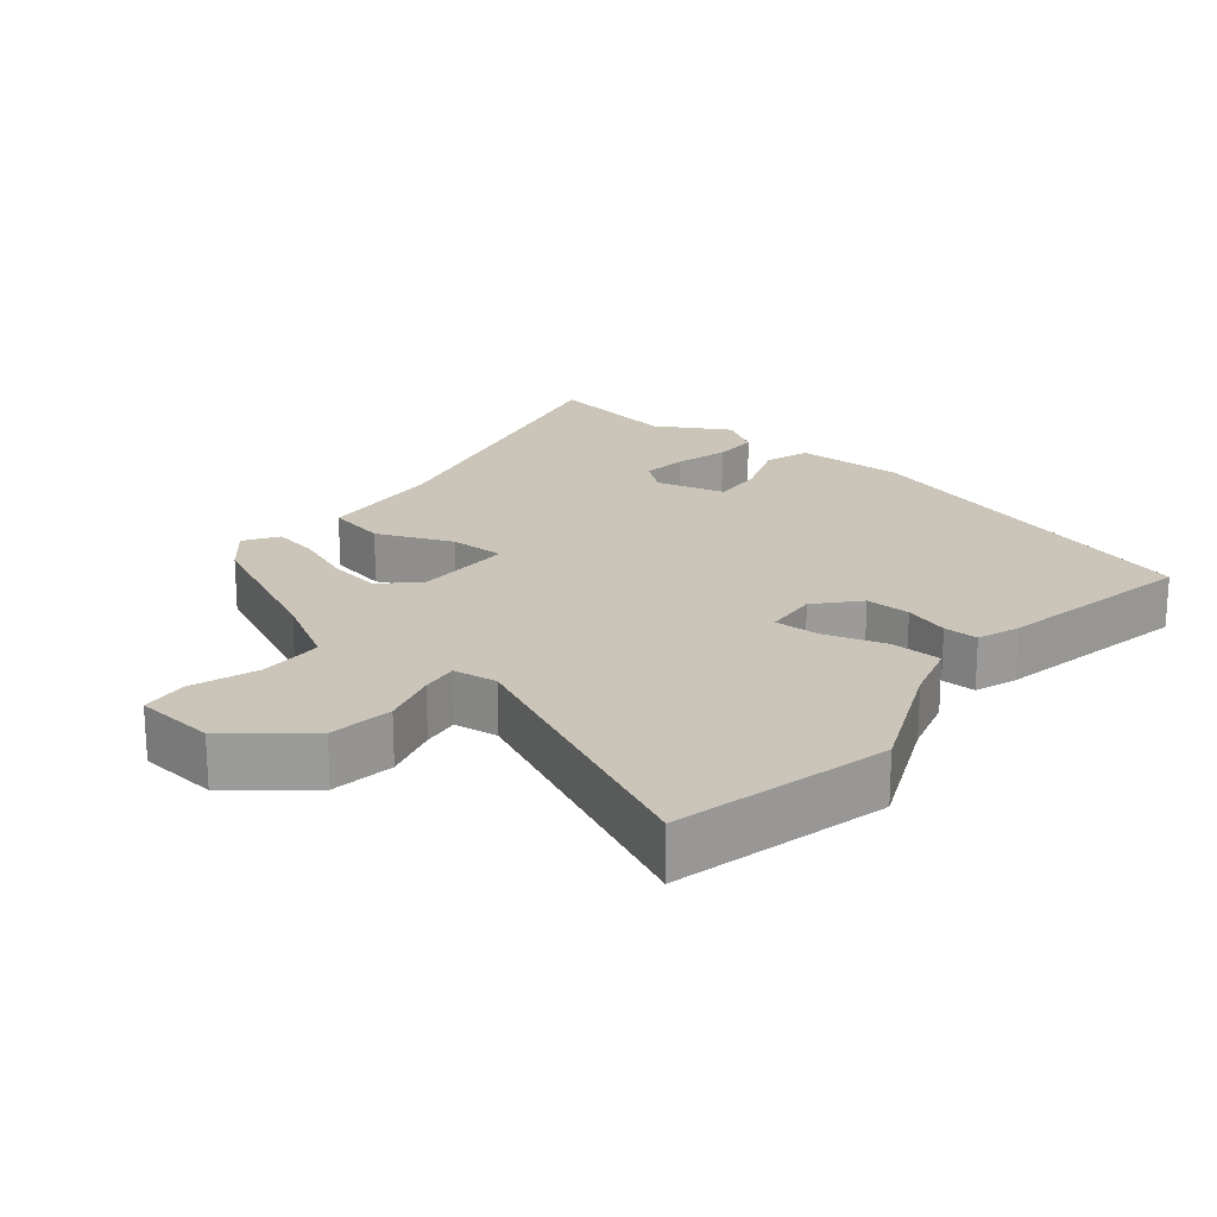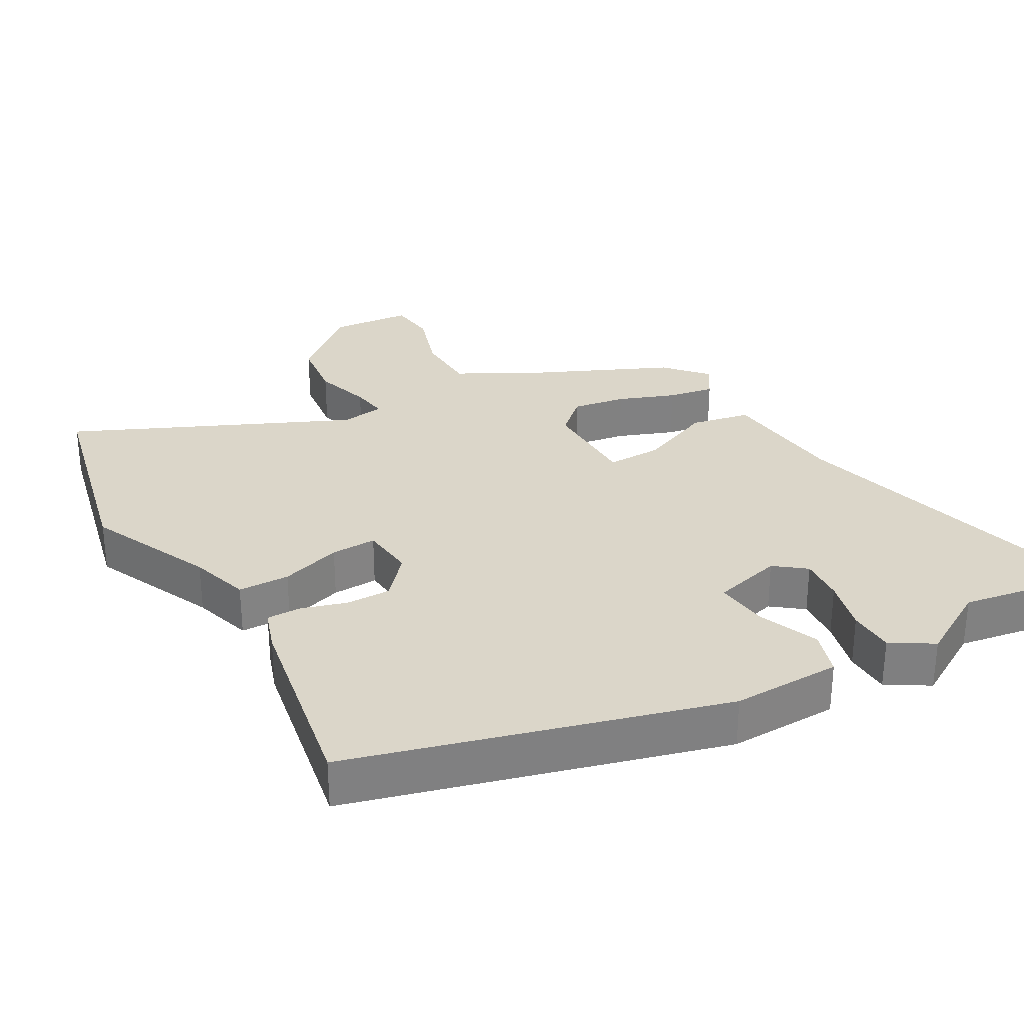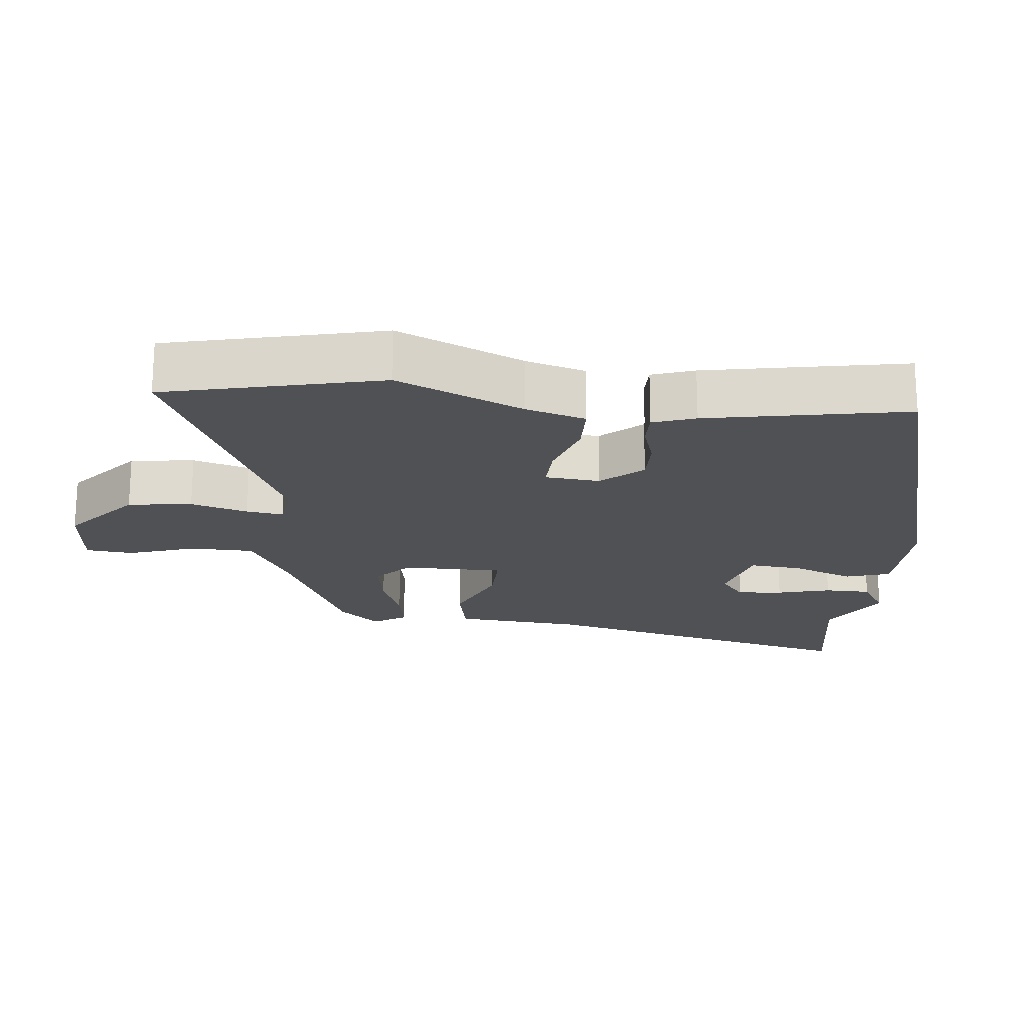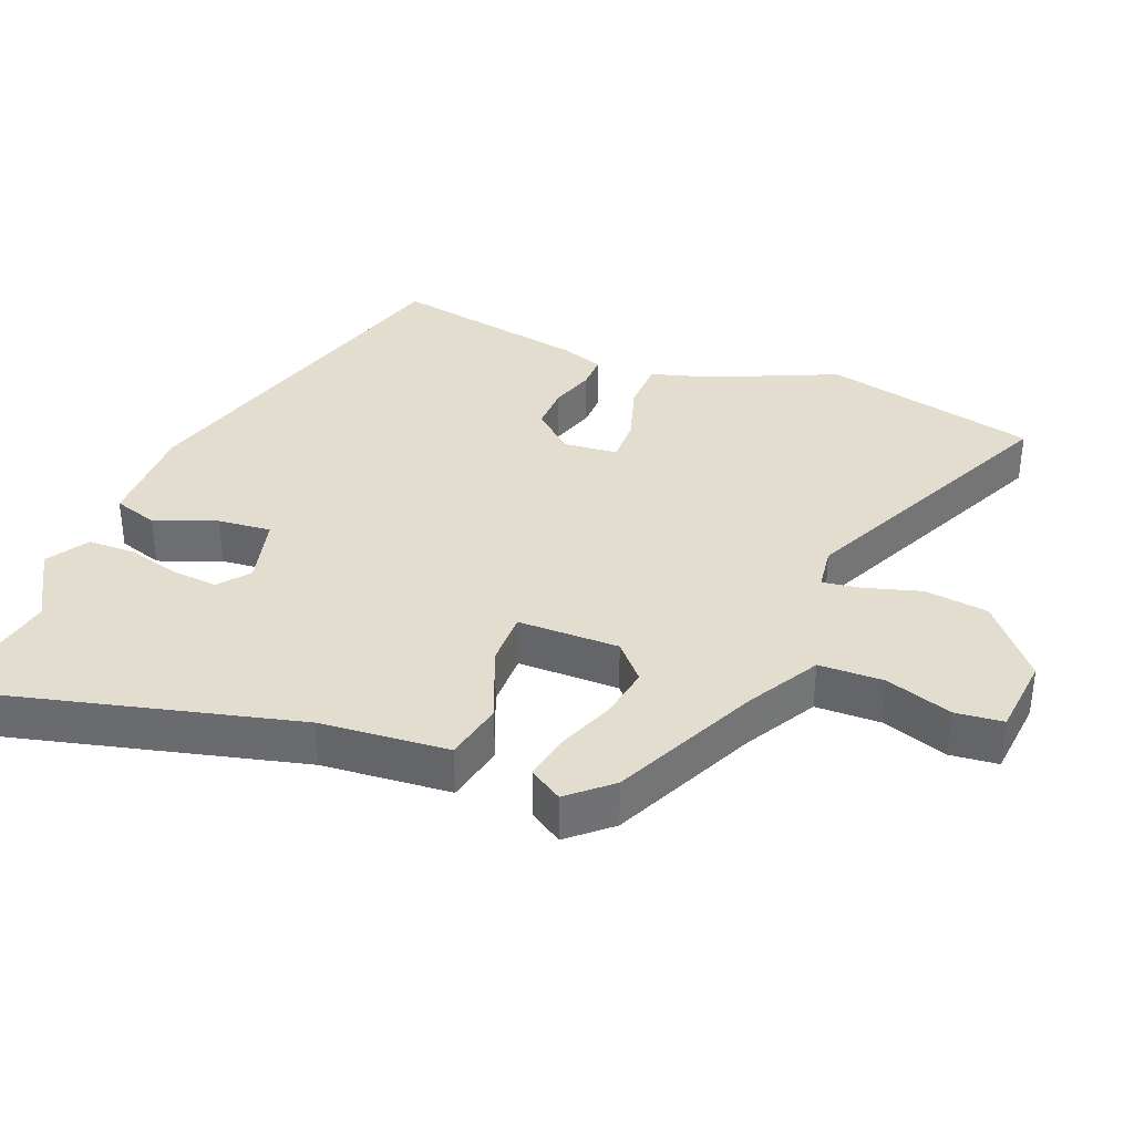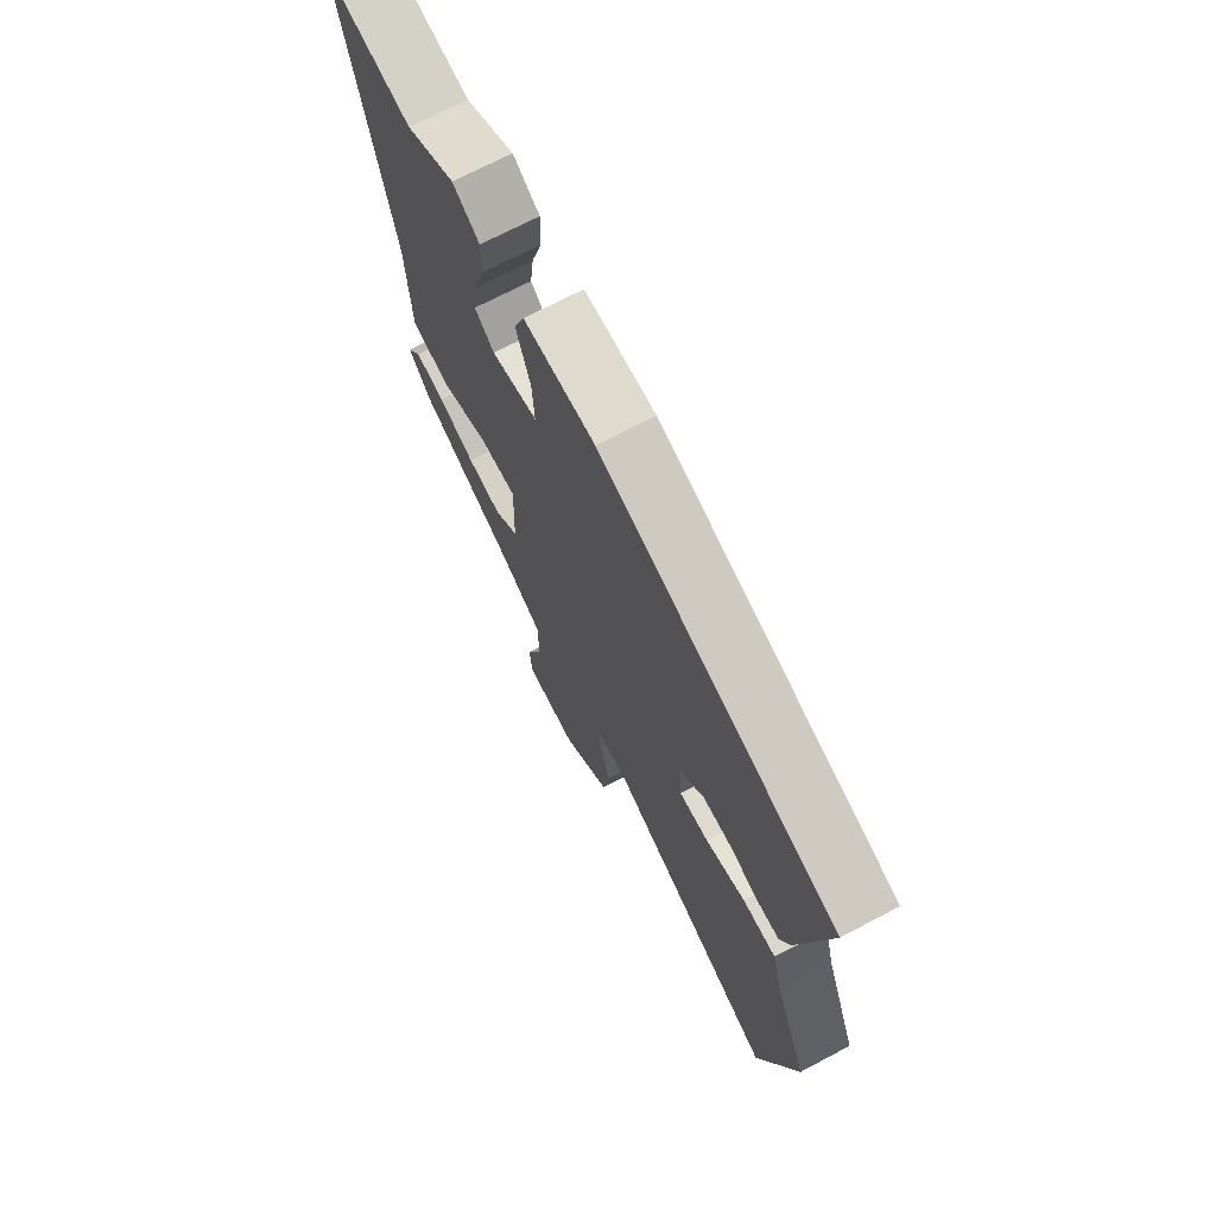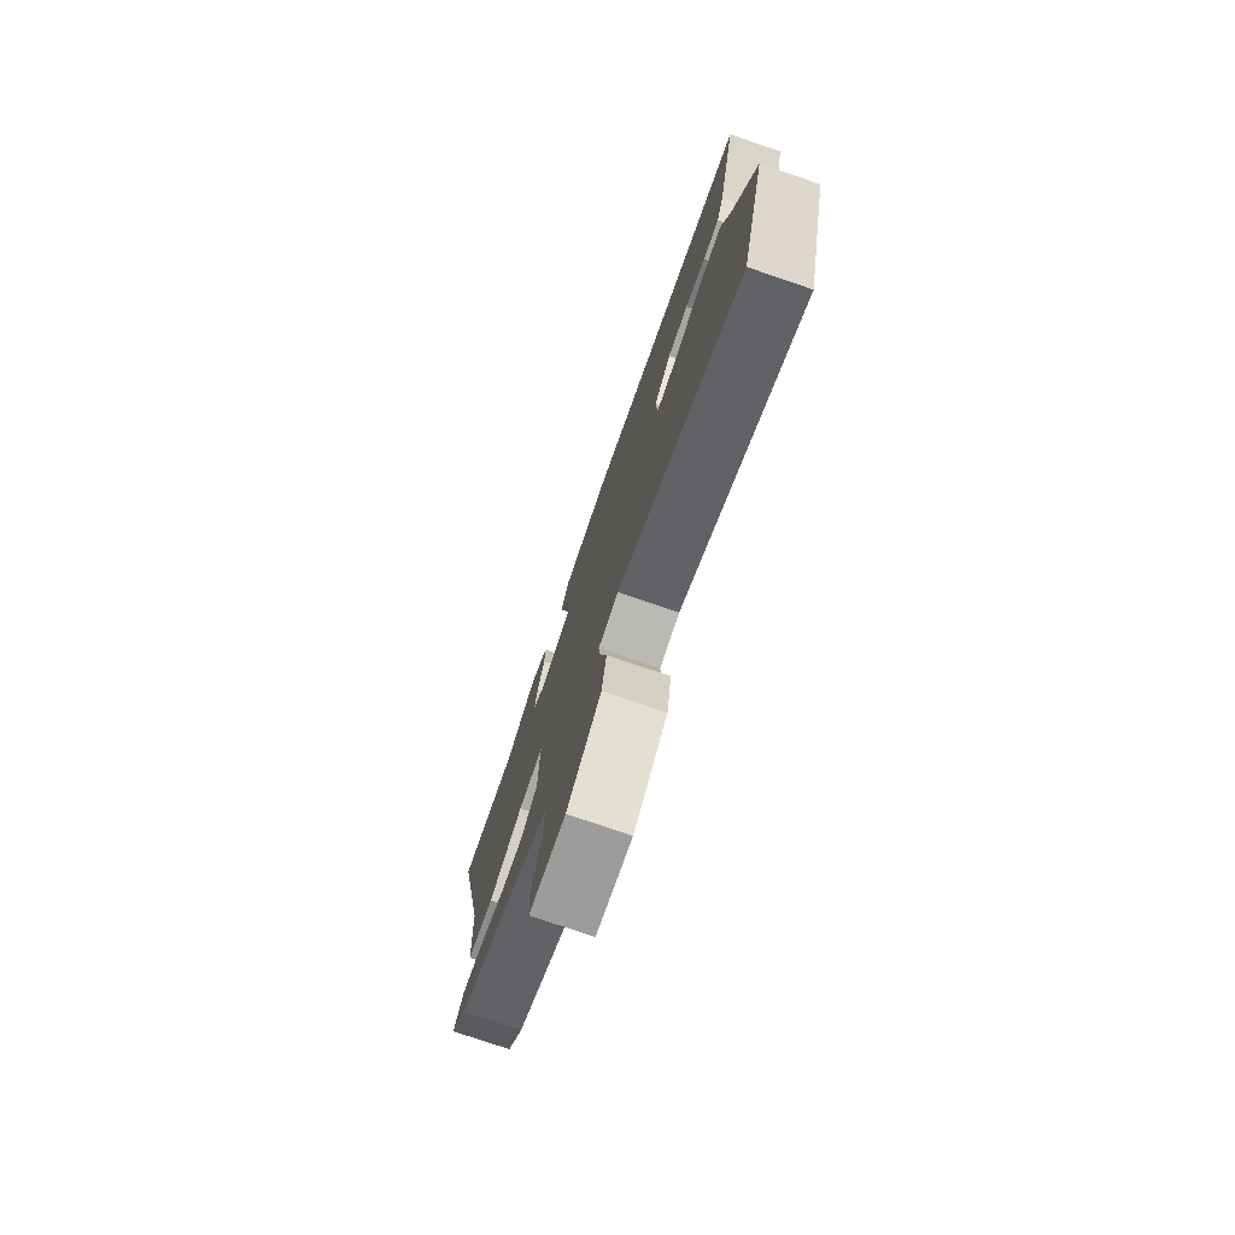
<metadata>
{"format":"obj","ext":"obj","renderer":"f3d","projection":"perspective","resolution":1024,"background":"white","views":[{"elev":20.5,"azim":-142.2,"up":"+Y"},{"elev":30.0,"azim":-31.7,"up":"+Y"},{"elev":-19.6,"azim":-97.7,"up":"+Y"},{"elev":35.6,"azim":110.1,"up":"+Y"},{"elev":70.6,"azim":-117.8,"up":"+Z"},{"elev":-76.8,"azim":-108.8,"up":"+Z"}]}
</metadata>
<code>
v 0.491 0.07 -0.36
v 0.283 0.07 -0.463
v 0.181 0.07 -0.524
v 0.182 0.07 -0.617
v 0.217 0.07 -0.712
v 0.212 0.07 -0.781
v 0.096 0.07 -0.795
v -0.012 0.07 -0.71
v -0.027 0.07 -0.618
v -0.005 0.07 -0.535
v 0.001 0.07 -0.481
v -0.063 0.07 -0.474
v -0.455 0.07 -0.668
v -0.538 0.07 -0.36
v -0.463 0.07 -0.177
v -0.44 0.07 -0.09
v -0.366 0.07 -0.086
v -0.277 0.07 -0.111
v -0.211 0.07 -0.111
v -0.206 0.07 -0.032
v -0.26 0.07 0.025
v -0.325 0.07 0.022
v -0.389 0.07 0
v -0.439 0.07 -0.002
v -0.462 0.07 0.058
v -0.525 0.07 0.344
v 0.002 0.07 0.51
v 0.16 0.07 0.512
v 0.183 0.07 0.448
v 0.151 0.07 0.358
v 0.146 0.07 0.281
v 0.248 0.07 0.258
v 0.291 0.07 0.294
v 0.283 0.07 0.36
v 0.26 0.07 0.437
v 0.259 0.07 0.504
v 0.318 0.07 0.543
v 0.426 0.07 0.485
v 0.62 0.07 0.524
v 0.514 0.07 0.04
v 0.504 0.07 -0.145
v 0.418 0.07 -0.165
v 0.308 0.07 -0.123
v 0.228 0.07 -0.124
v 0.232 0.07 -0.27
v 0.285 0.07 -0.315
v 0.362 0.07 -0.3
v 0.443 0.07 -0.266
v 0.51 0.07 -0.252
v 0.542 0.07 -0.299
v 0.491 0 -0.36
v 0.283 0 -0.463
v 0.181 0 -0.524
v 0.182 0 -0.617
v 0.217 0 -0.712
v 0.212 0 -0.781
v 0.096 0 -0.795
v -0.012 0 -0.71
v -0.027 0 -0.618
v -0.005 0 -0.535
v 0.001 0 -0.481
v -0.063 0 -0.474
v -0.455 0 -0.668
v -0.538 0 -0.36
v -0.463 0 -0.177
v -0.44 0 -0.09
v -0.366 0 -0.086
v -0.277 0 -0.111
v -0.211 0 -0.111
v -0.206 0 -0.032
v -0.26 0 0.025
v -0.325 0 0.022
v -0.389 0 0
v -0.439 0 -0.002
v -0.462 0 0.058
v -0.525 0 0.344
v 0.002 0 0.51
v 0.16 0 0.512
v 0.183 0 0.448
v 0.151 0 0.358
v 0.146 0 0.281
v 0.248 0 0.258
v 0.291 0 0.294
v 0.283 0 0.36
v 0.26 0 0.437
v 0.259 0 0.504
v 0.318 0 0.543
v 0.426 0 0.485
v 0.62 0 0.524
v 0.514 0 0.04
v 0.504 0 -0.145
v 0.418 0 -0.165
v 0.308 0 -0.123
v 0.228 0 -0.124
v 0.232 0 -0.27
v 0.285 0 -0.315
v 0.362 0 -0.3
v 0.443 0 -0.266
v 0.51 0 -0.252
v 0.542 0 -0.299
f 47 48 49 50
f 46 47 50 1
f 40 41 42 43
f 38 39 40 43
f 38 43 44
f 34 35 36 37
f 33 34 37 38
f 27 28 29 30
f 27 30 31
f 26 27 31
f 25 26 31 32
f 22 23 24 25
f 21 22 25 32
f 15 16 17 18
f 15 18 19
f 12 13 14 15
f 11 12 15 19
f 7 8 9 10
f 7 10 11
f 4 5 6 7
f 3 4 7 11
f 2 3 11 19
f 46 1 2
f 45 46 2 19
f 44 45 19 20
f 33 38 44
f 32 33 44
f 20 21 32 44
f 100 99 98 97
f 51 100 97 96
f 93 92 91 90
f 93 90 89 88
f 94 93 88
f 87 86 85 84
f 88 87 84 83
f 80 79 78 77
f 81 80 77
f 81 77 76
f 82 81 76 75
f 75 74 73 72
f 82 75 72 71
f 68 67 66 65
f 69 68 65
f 65 64 63 62
f 69 65 62 61
f 60 59 58 57
f 61 60 57
f 57 56 55 54
f 61 57 54 53
f 69 61 53 52
f 52 51 96
f 69 52 96 95
f 70 69 95 94
f 94 88 83
f 94 83 82
f 94 82 71 70
f 1 51 52 2
f 2 52 53 3
f 3 53 54 4
f 4 54 55 5
f 5 55 56 6
f 6 56 57 7
f 7 57 58 8
f 8 58 59 9
f 9 59 60 10
f 10 60 61 11
f 11 61 62 12
f 12 62 63 13
f 13 63 64 14
f 14 64 65 15
f 15 65 66 16
f 16 66 67 17
f 17 67 68 18
f 18 68 69 19
f 19 69 70 20
f 20 70 71 21
f 21 71 72 22
f 22 72 73 23
f 23 73 74 24
f 24 74 75 25
f 25 75 76 26
f 26 76 77 27
f 27 77 78 28
f 28 78 79 29
f 29 79 80 30
f 30 80 81 31
f 31 81 82 32
f 32 82 83 33
f 33 83 84 34
f 34 84 85 35
f 35 85 86 36
f 36 86 87 37
f 37 87 88 38
f 38 88 89 39
f 39 89 90 40
f 40 90 91 41
f 41 91 92 42
f 42 92 93 43
f 43 93 94 44
f 44 94 95 45
f 45 95 96 46
f 46 96 97 47
f 47 97 98 48
f 48 98 99 49
f 49 99 100 50
f 50 100 51 1

</code>
